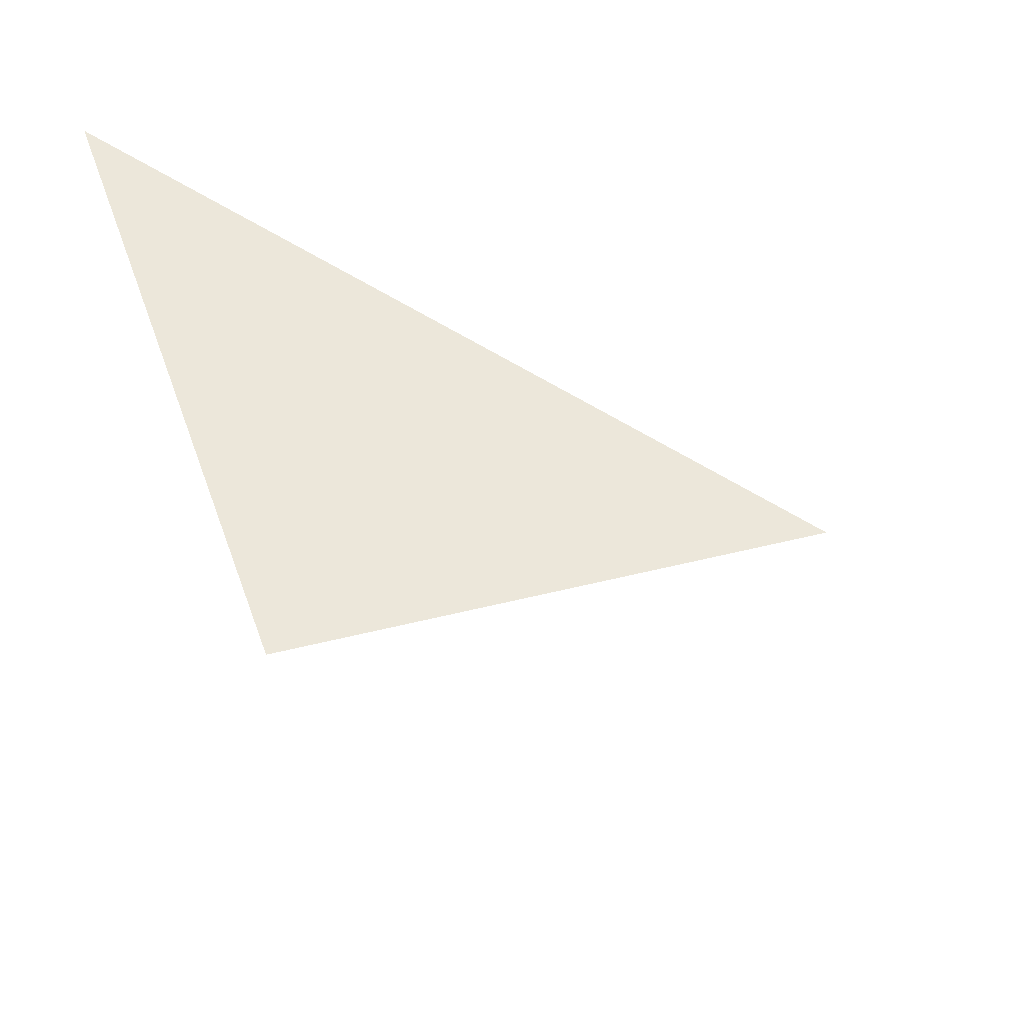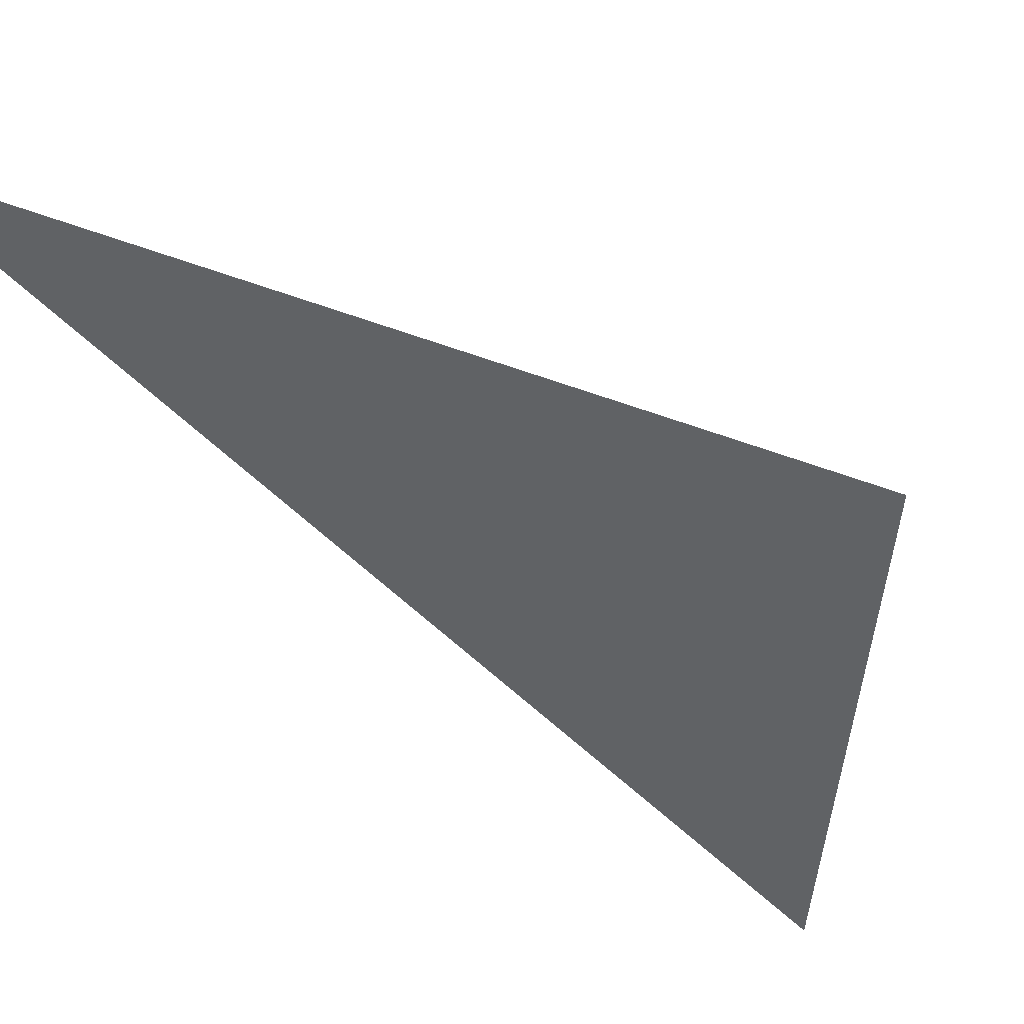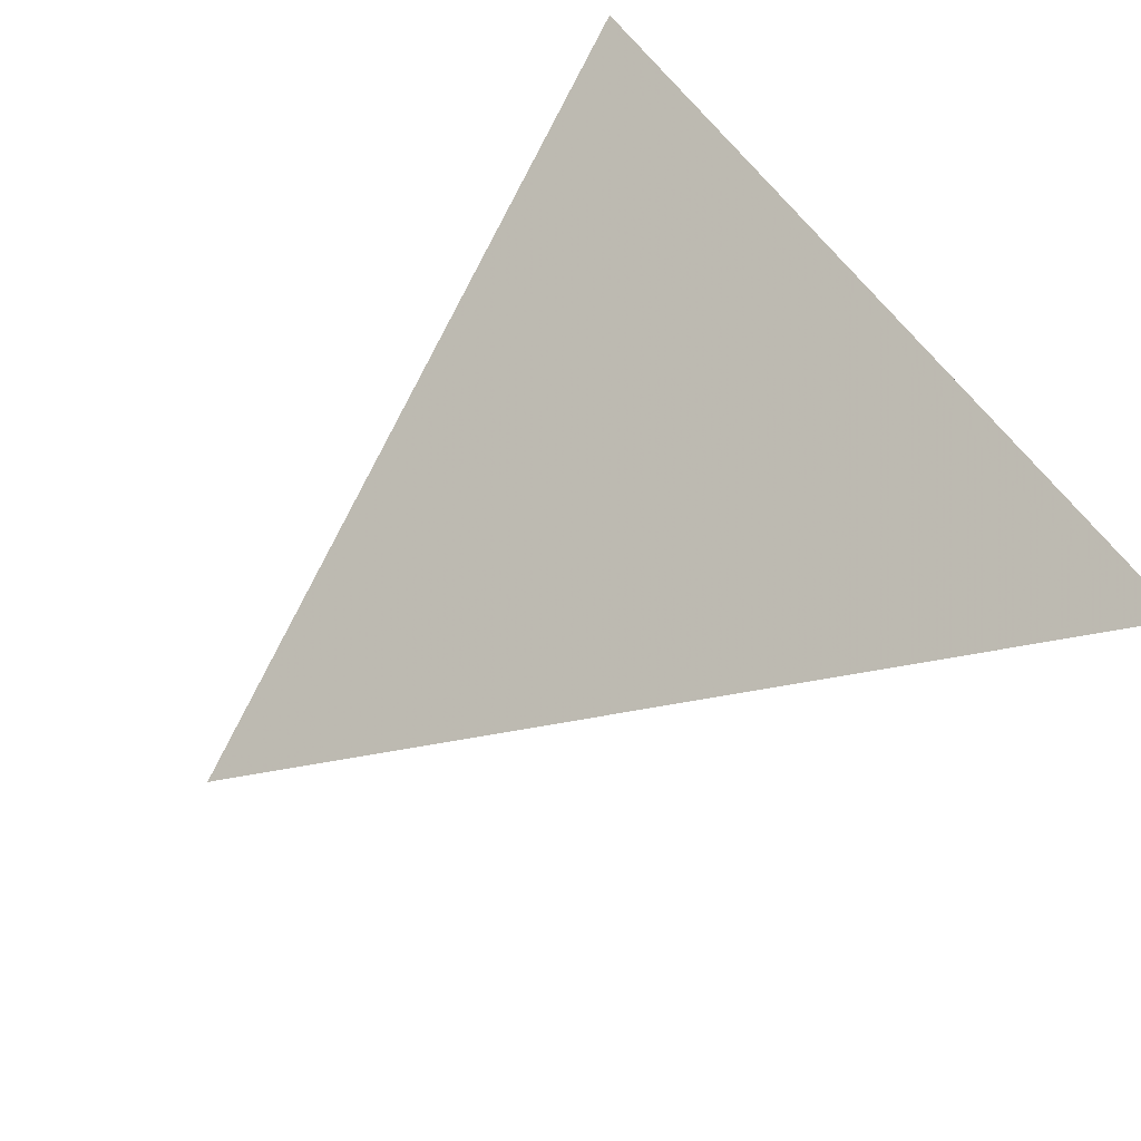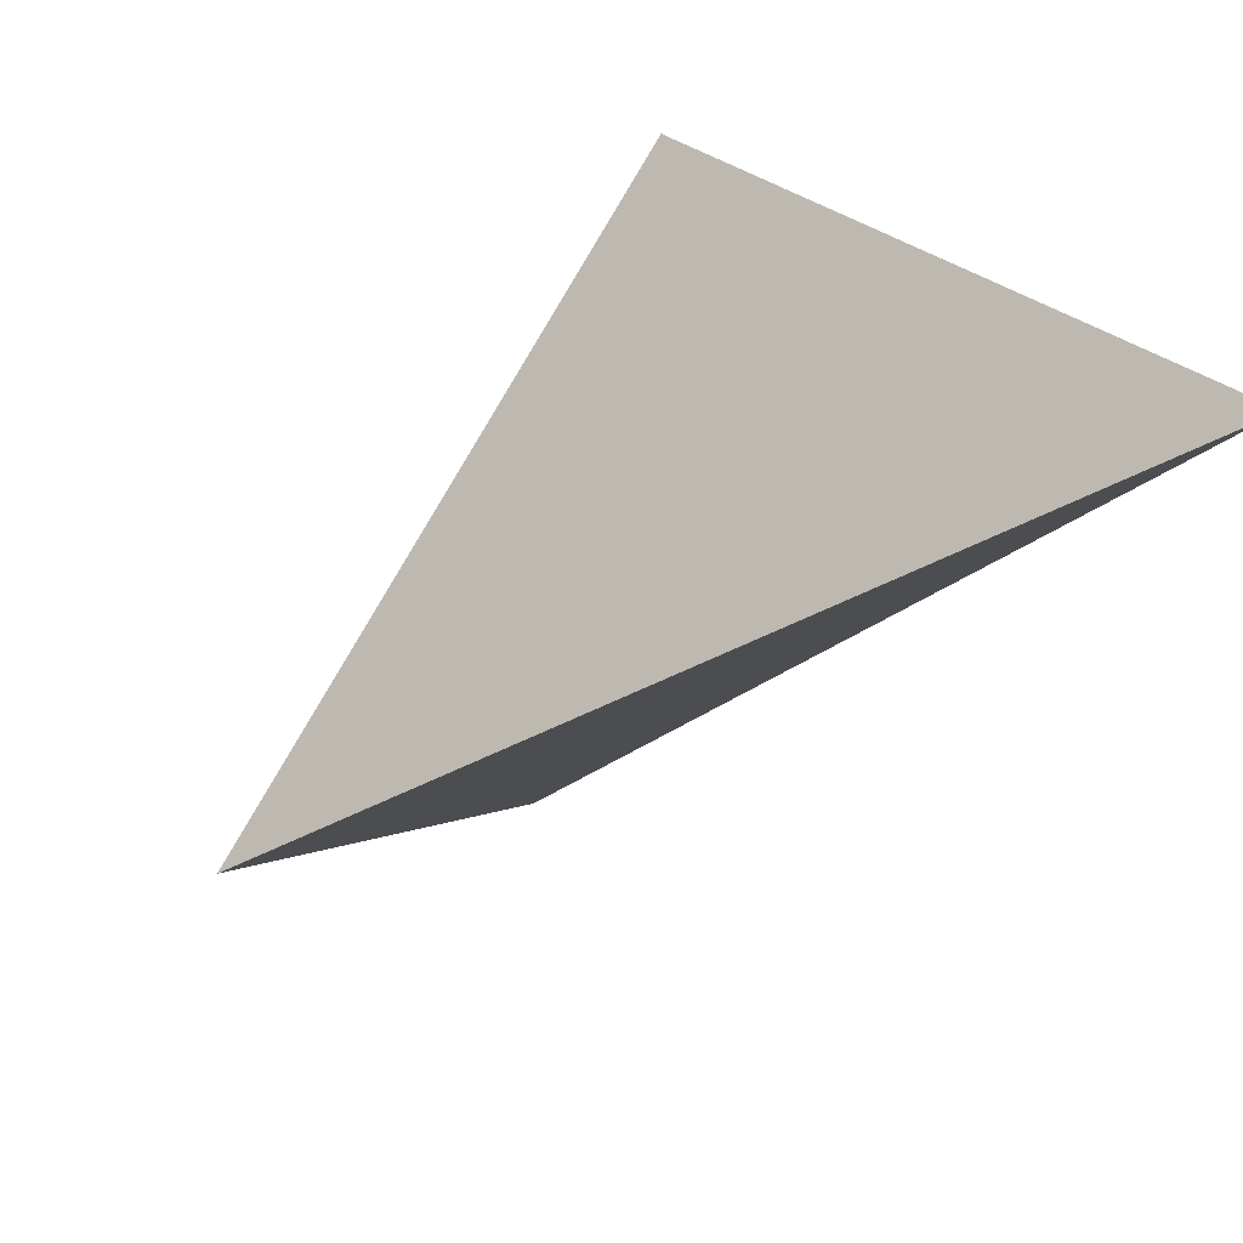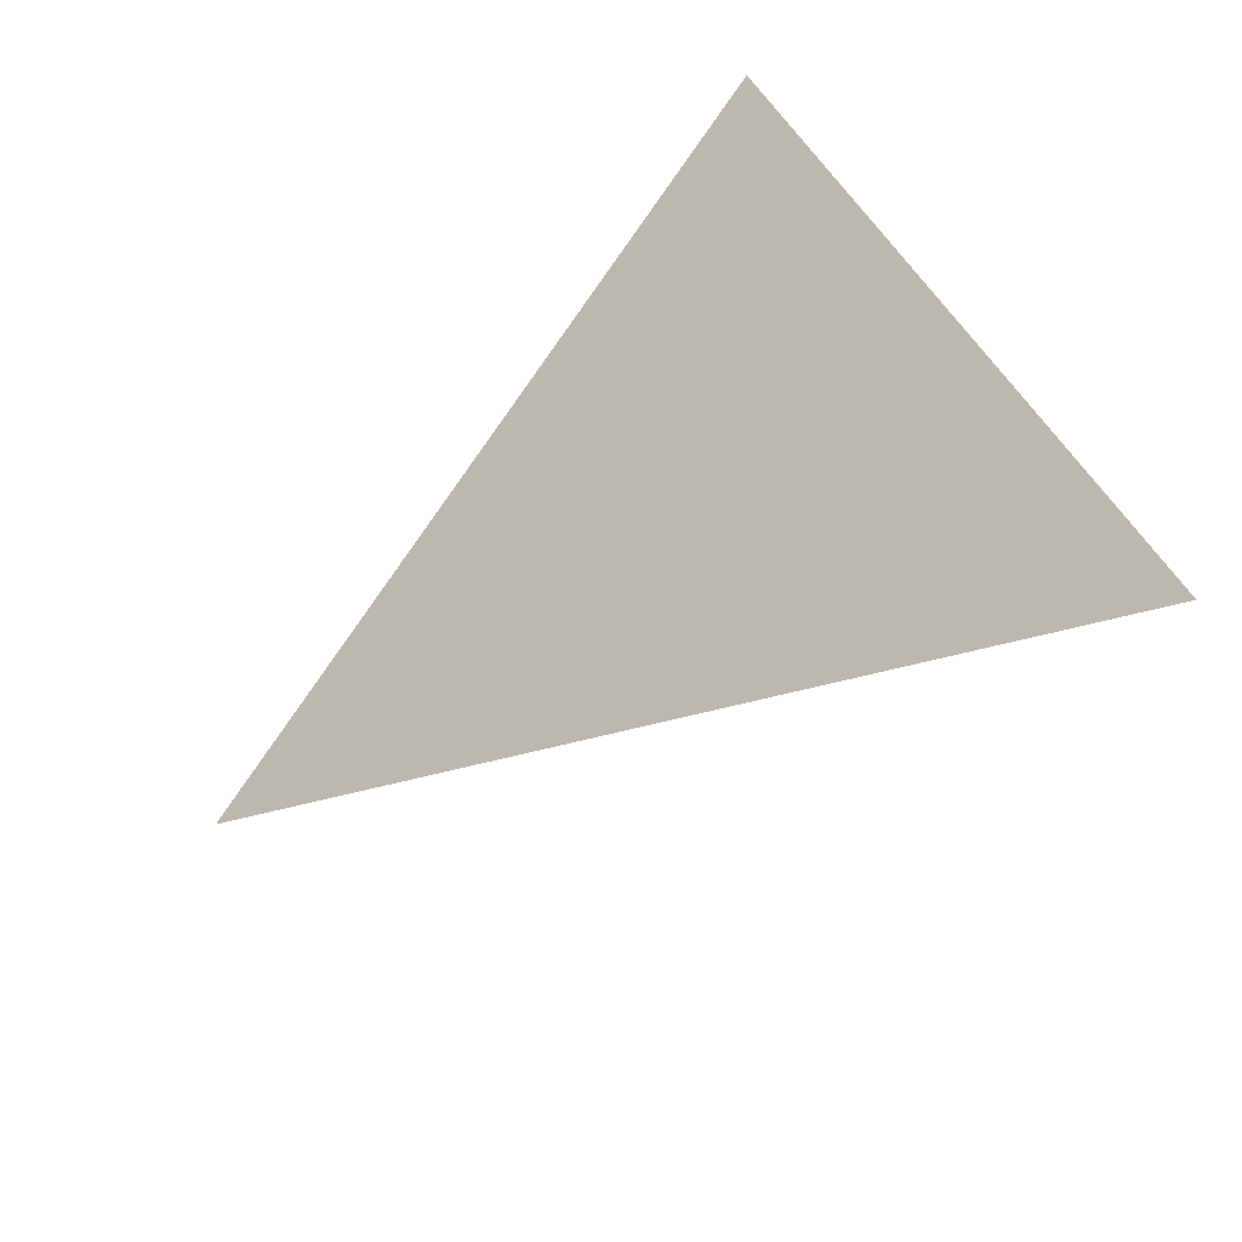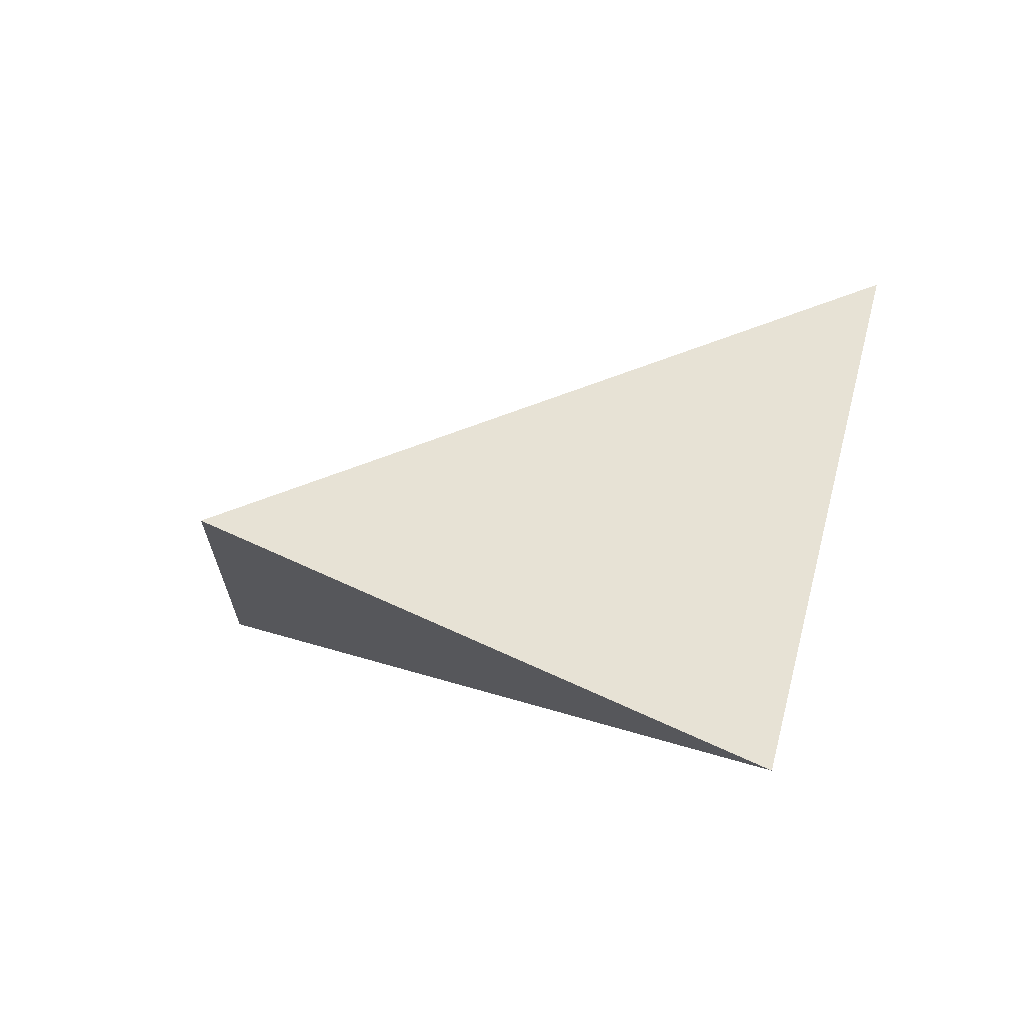
<metadata>
{"format":"obj","ext":"obj","renderer":"f3d","projection":"perspective","resolution":1024,"background":"white","views":[{"elev":-39.4,"azim":-141.1,"up":"+Y"},{"elev":29.4,"azim":124.2,"up":"+Y"},{"elev":46.4,"azim":-11.4,"up":"+Y"},{"elev":28.6,"azim":-11.5,"up":"+Y"},{"elev":37.7,"azim":-2.8,"up":"+Y"},{"elev":-58.6,"azim":56.1,"up":"+Z"}]}
</metadata>
<code>
v -0.0226 0.7489 0.2195
v 0.611 1.272 0.6492
v 0.2795 0.5699 -0.1179
v 0.4199 1.137 -0.2509
f 2 1 3
f 3 1 4
f 4 1 2
f 4 2 3

</code>
